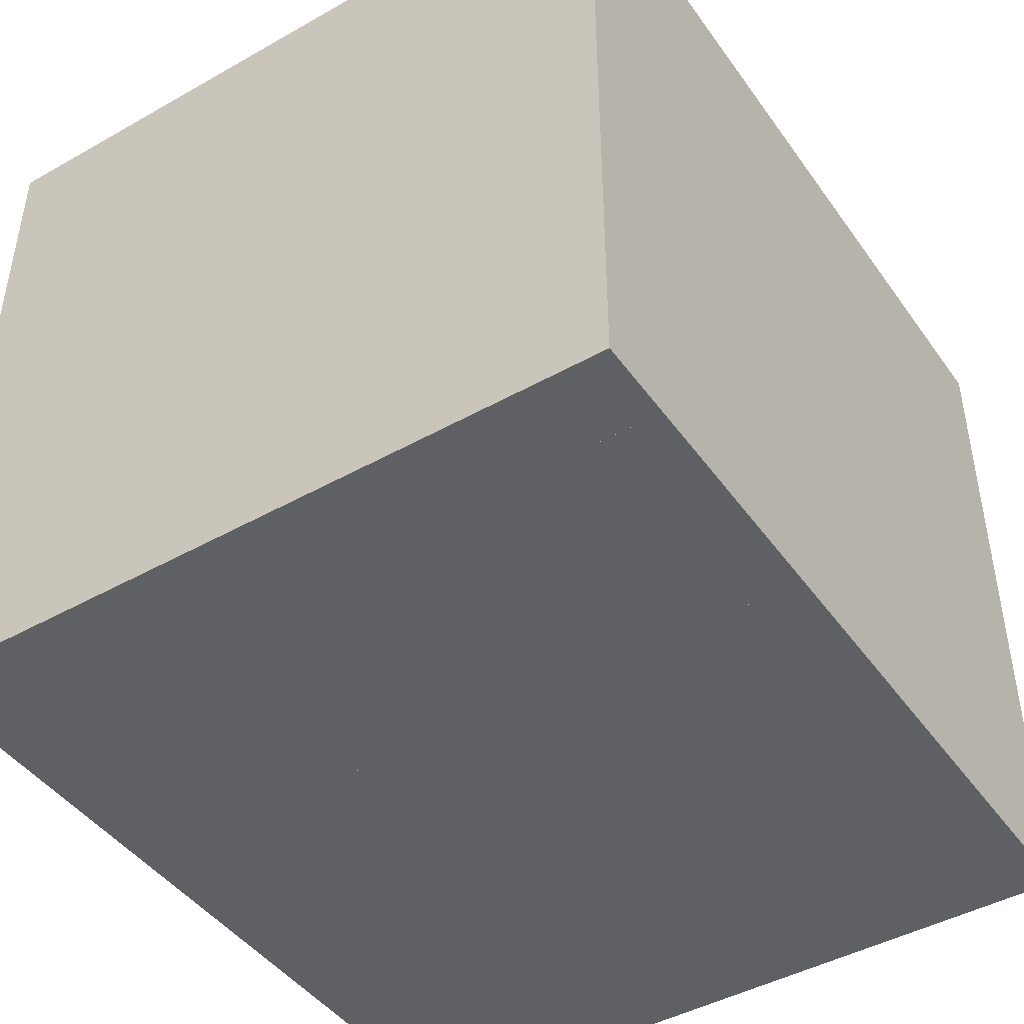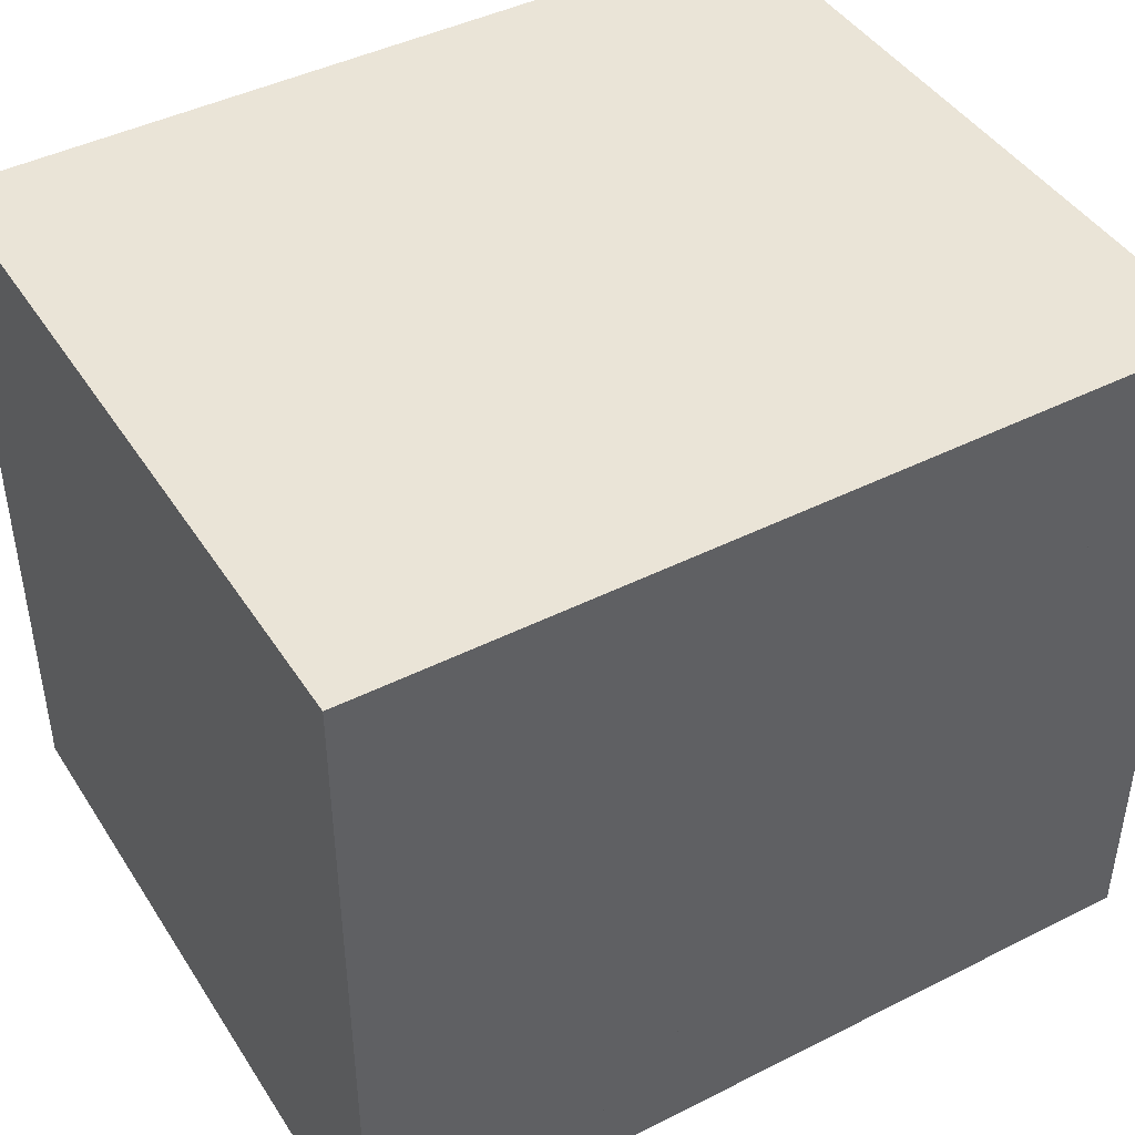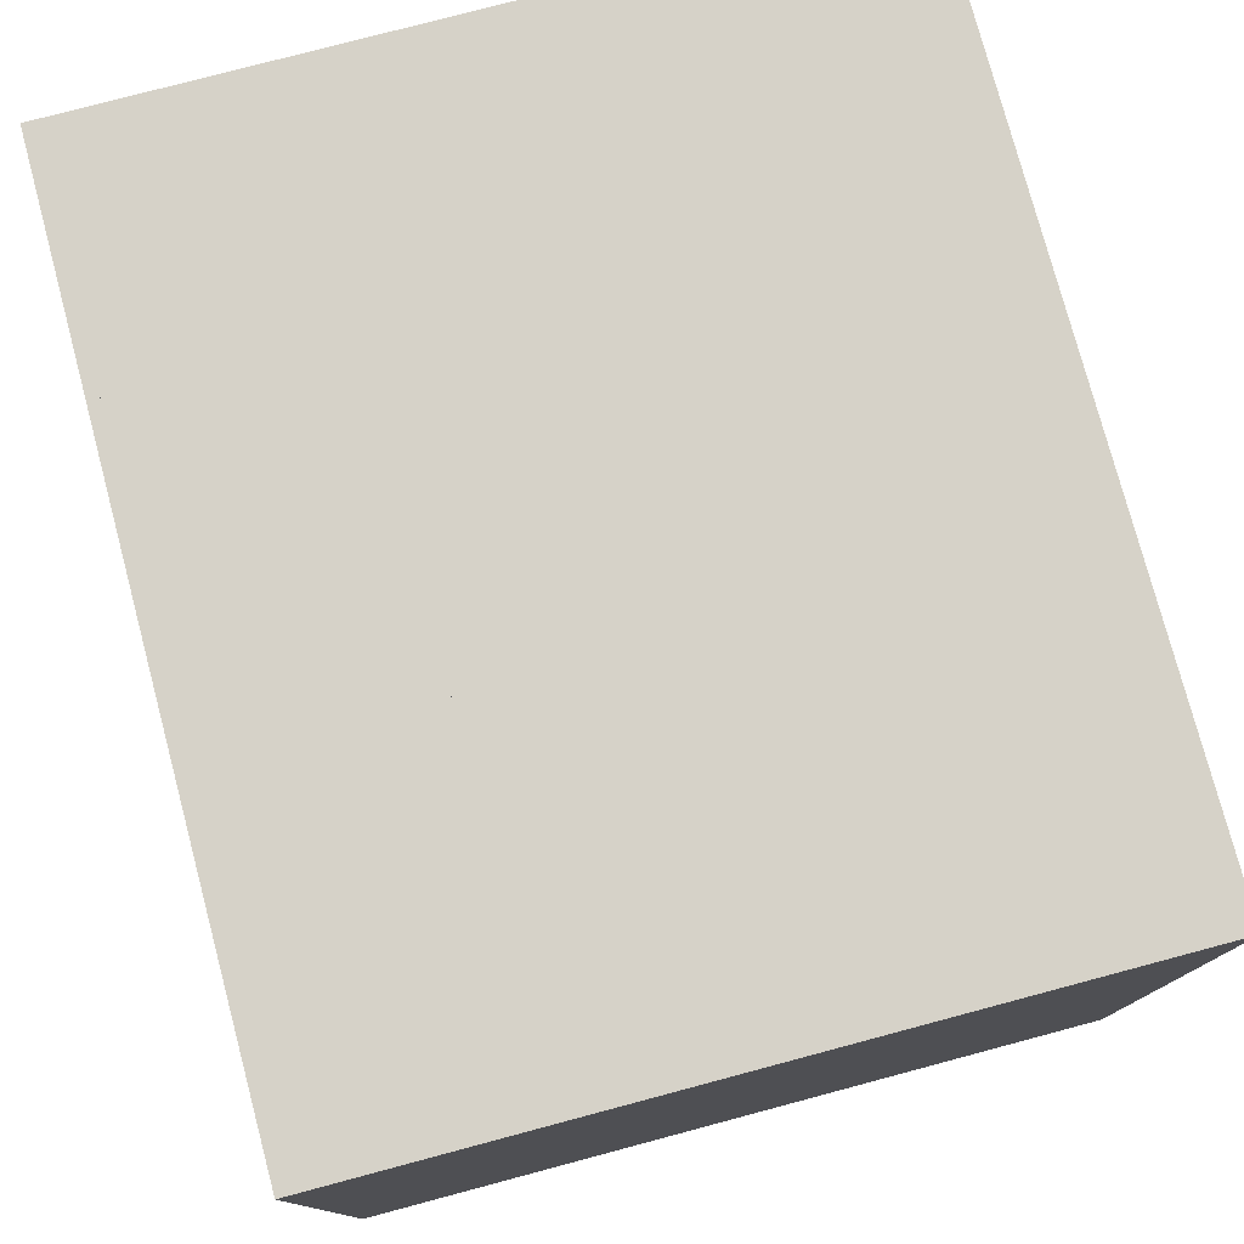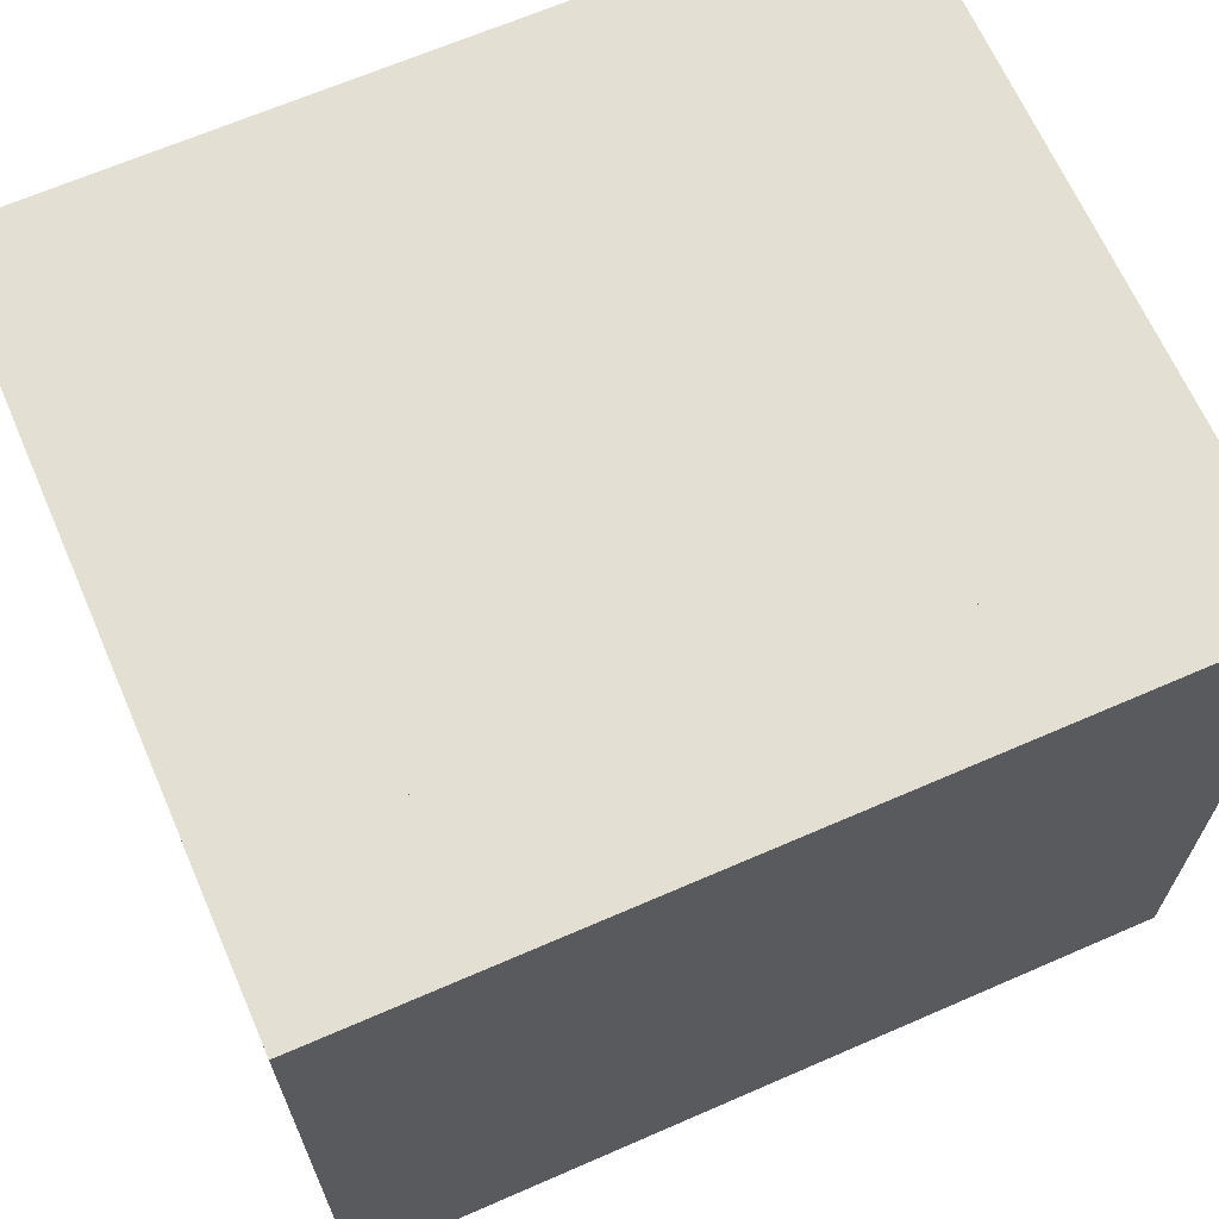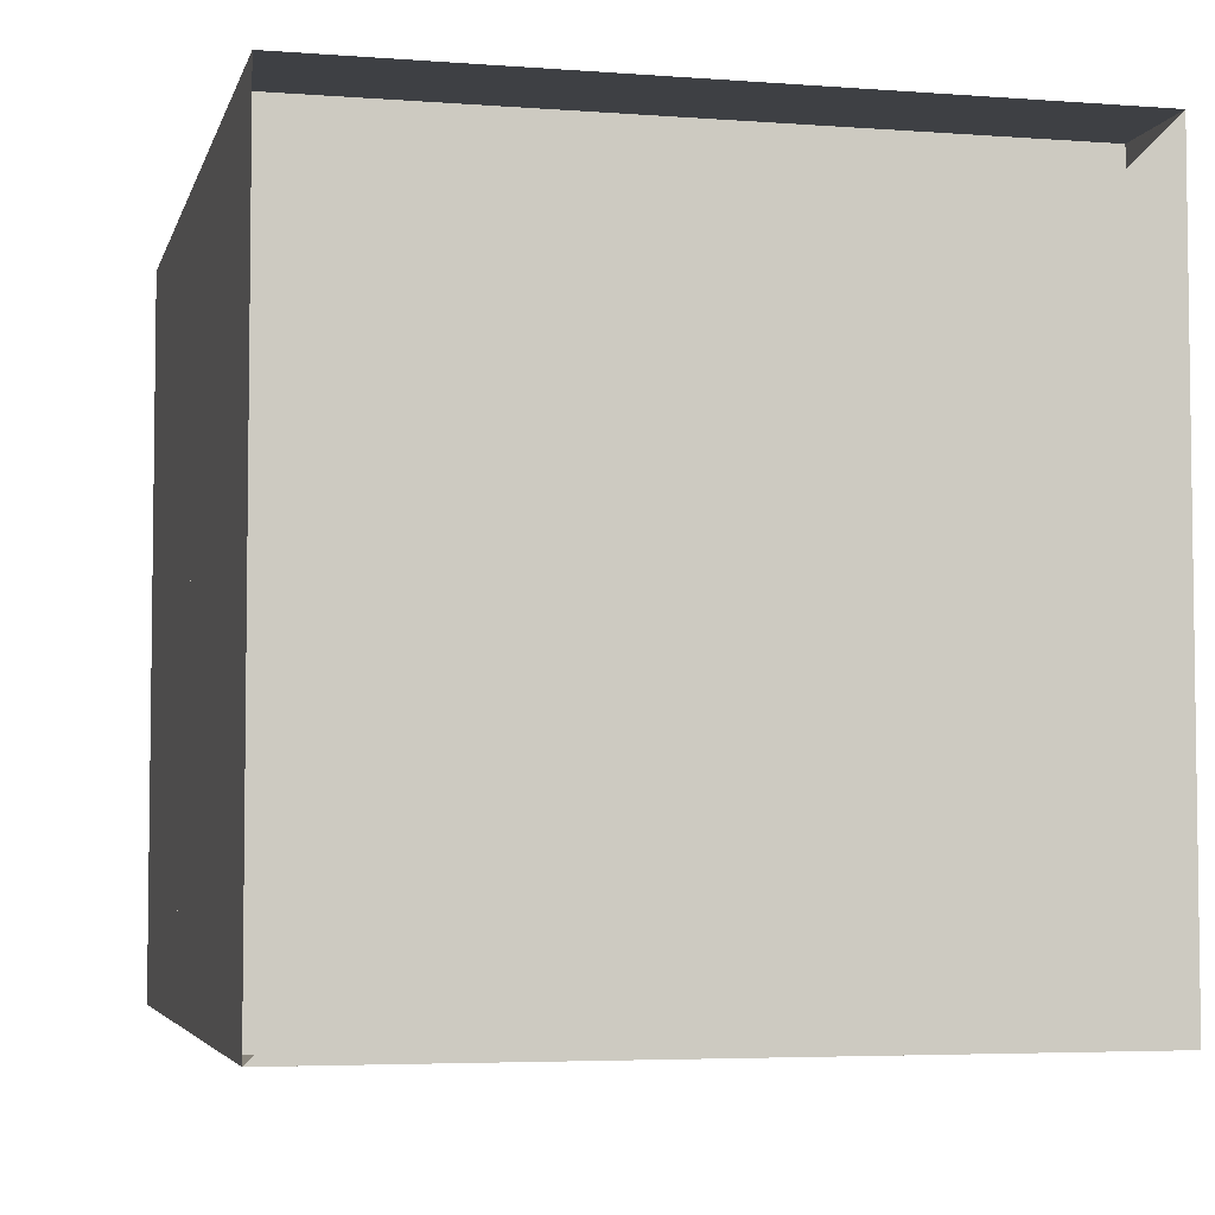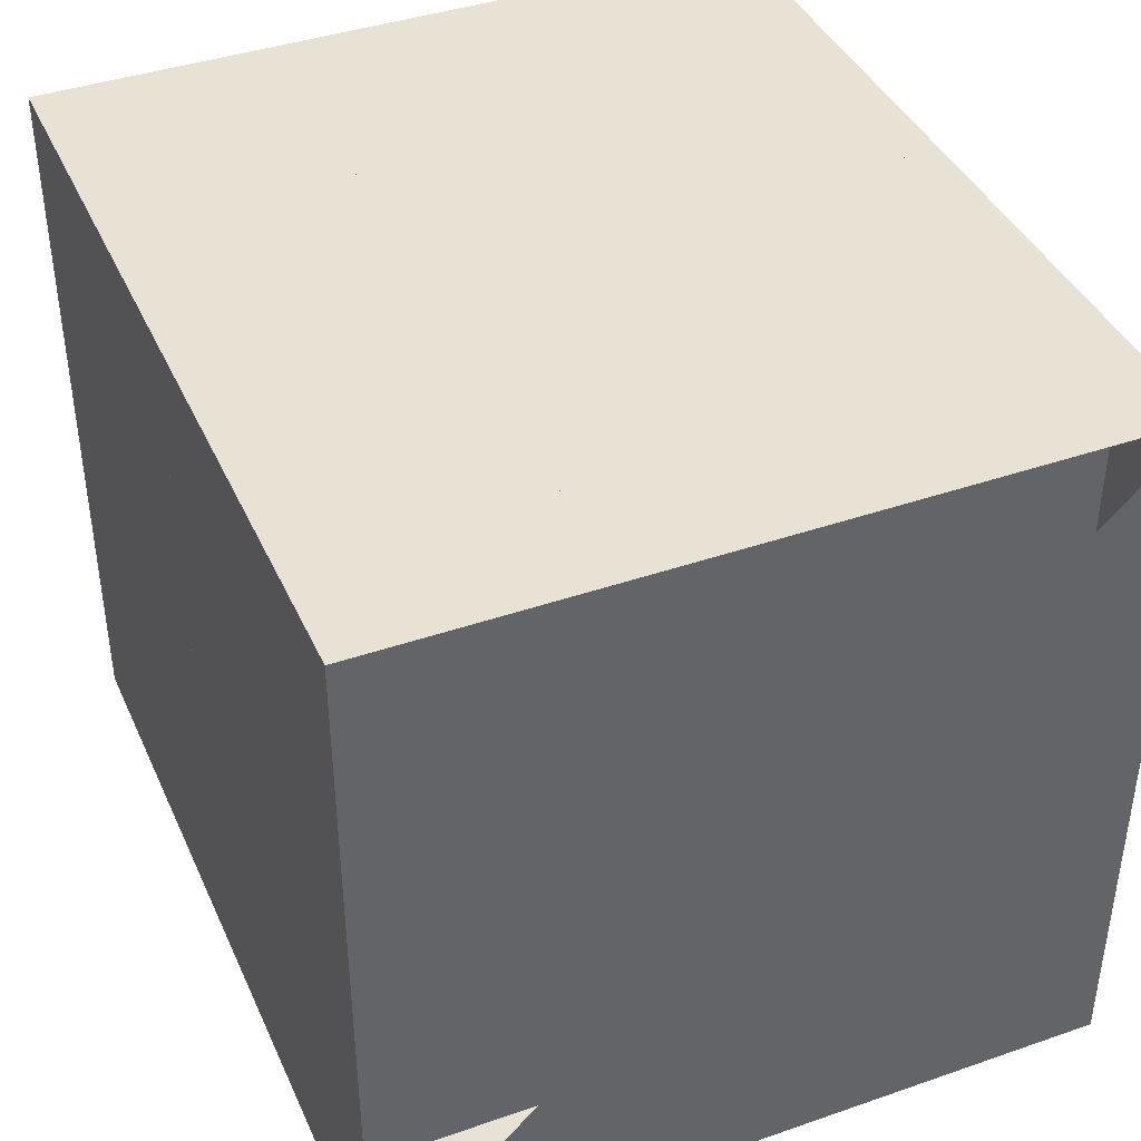
<metadata>
{"format":"obj","ext":"obj","renderer":"f3d","projection":"perspective","resolution":1024,"background":"white","views":[{"elev":-44.8,"azim":123.2,"up":"+Y"},{"elev":43.9,"azim":149.4,"up":"+Y"},{"elev":77.6,"azim":75.1,"up":"+Y"},{"elev":66.4,"azim":156.4,"up":"+Y"},{"elev":-4.7,"azim":-103.5,"up":"+Z"},{"elev":40.7,"azim":-112.9,"up":"+Z"}]}
</metadata>
<code>
v 0 -1 -1
v 0 -1 1
v 0 1 1
v 0 1 -1
v 0.3181 -1 -1
v 0.3181 -1 1
v 0.3181 1 1
v 0.3181 1 -1
v 0.6279 -1 -1
v 0.6279 -1 1
v 0.6279 1 1
v 0.6279 1 -1
v 0.9174 -1 -1
v 0.9174 -1 1
v 0.9174 1 1
v 0.9174 1 -1
v 1.182 -1 -1
v 1.182 -1 1
v 1.182 1 1
v 1.182 1 -1
v 1.419 -1 -1
v 1.419 -1 1
v 1.419 1 1
v 1.419 1 -1
v 1.632 -1 -1
v 1.632 -1 1
v 1.632 1 1
v 1.632 1 -1
v 1.845 -1 -1
v 1.845 -1 1
v 1.845 1 1
v 1.845 1 -1
v 2.067 -1 -1
v 2.067 -1 1
v 2.067 1 1
v 2.067 1 -1
v 2.292 -1 -1
v 2.292 -1 1
v 2.292 1 1
v 2.292 1 -1
f 1 2 4 5
f 5 6 7 8
f 5 6 2 1
f 6 7 3 2
f 7 8 4 3
f 8 5 1 4
f 9 10 11 12
f 9 10 6 5
f 10 11 7 6
f 11 12 8 7
f 12 9 5 8
f 13 14 15 16
f 13 14 10 9
f 14 15 11 10
f 15 16 12 11
f 16 13 9 12
f 17 18 19 20
f 17 18 14 13
f 18 19 15 14
f 19 20 16 15
f 20 17 13 16
f 21 22 23 24
f 21 22 18 17
f 22 23 19 18
f 23 24 20 19
f 24 21 17 20
f 25 26 27 28
f 25 26 22 21
f 26 27 23 22
f 27 28 24 23
f 28 25 21 24
f 29 30 31 32
f 29 30 26 25
f 30 31 27 26
f 31 32 28 27
f 32 29 25 28
f 33 34 35 36
f 33 34 30 29
f 34 35 31 30
f 35 36 32 31
f 36 33 29 32
f 37 38 39 40
f 37 38 34 33
f 38 39 35 34
f 39 40 36 35
f 40 37 33 36

</code>
